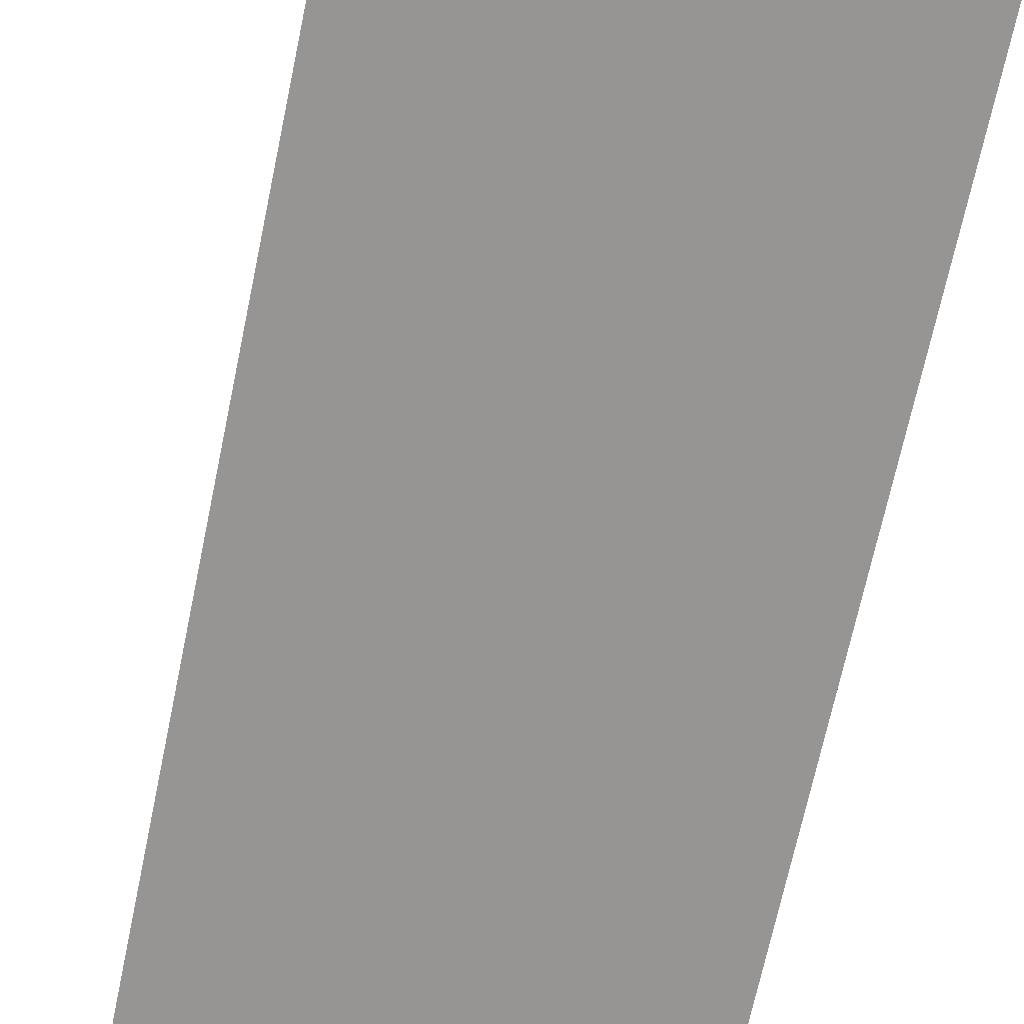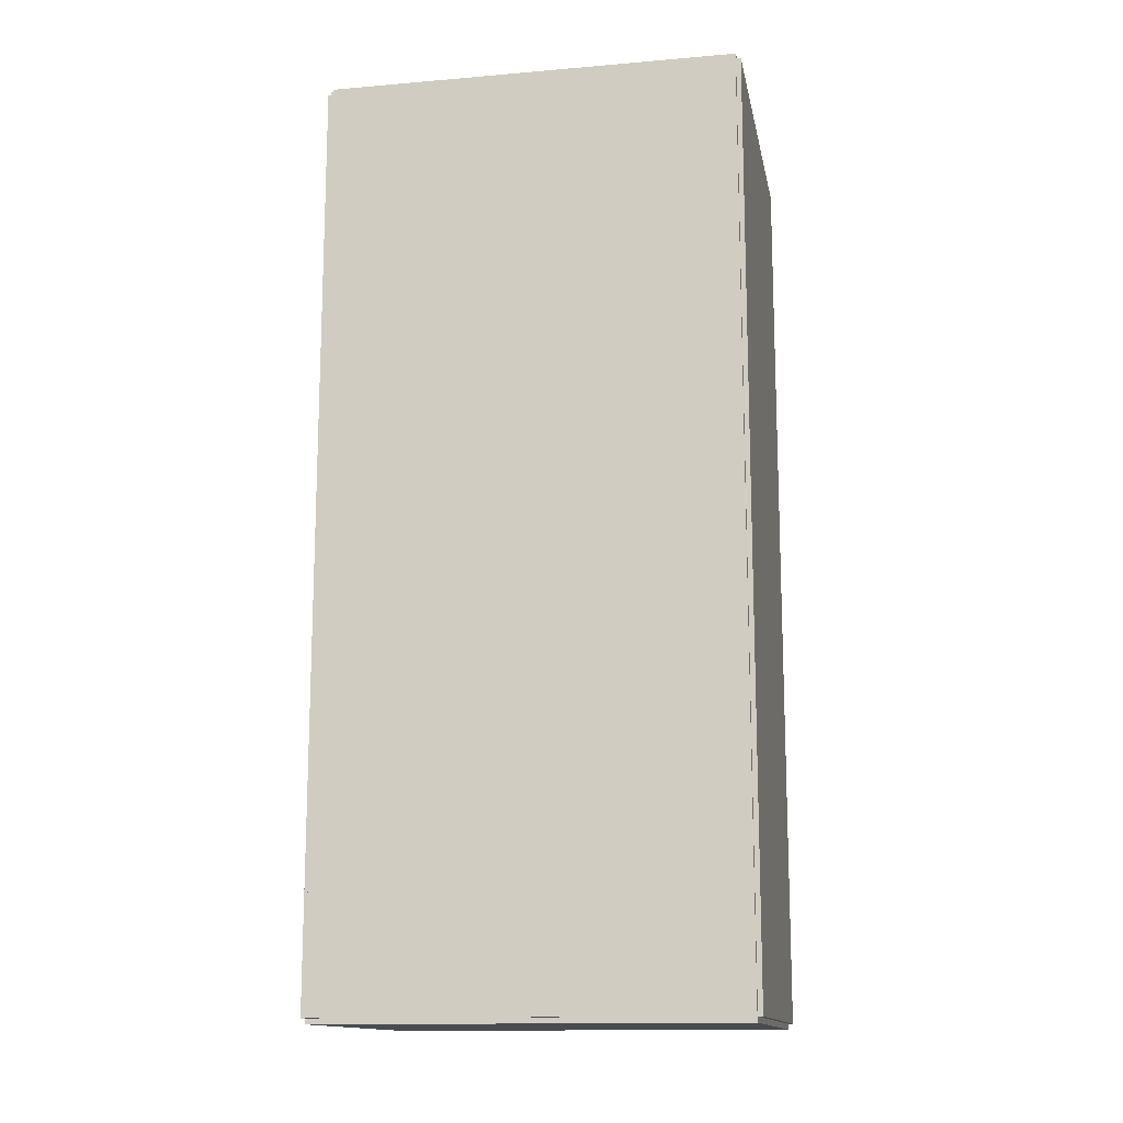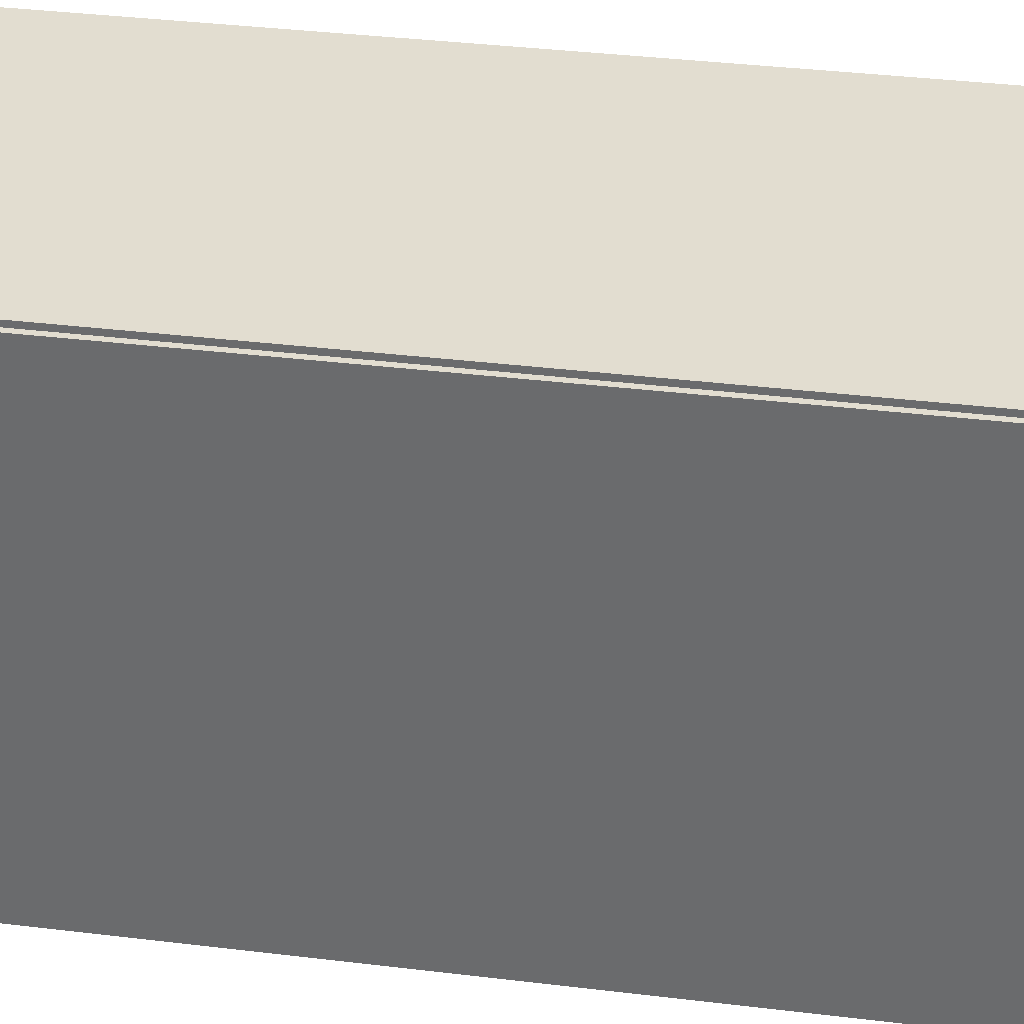
<metadata>
{"format":"obj","ext":"obj","renderer":"f3d","projection":"perspective","resolution":1024,"background":"white","views":[{"elev":-67.5,"azim":-11.7,"up":"+Z"},{"elev":-14.0,"azim":-79.3,"up":"+Y"},{"elev":35.4,"azim":-80.8,"up":"+Z"}]}
</metadata>
<code>
v -0.07648 -0.2093 -0.002187
v -0.07648 -0.2093 0.002187
v -0.07648 0.2093 -0.002187
v -0.07648 0.2093 0.002187
v 0.07648 -0.2093 -0.002187
v 0.07648 -0.2093 0.002187
v 0.07648 0.2093 -0.002187
v 0.07648 0.2093 0.002187
v -0.0743 -0.2093 0
v -0.07867 -0.2093 0
v -0.0743 0.2093 0
v -0.07867 0.2093 0
v -0.0743 -0.2093 0.1875
v -0.07867 -0.2093 0.1875
v -0.0743 0.2093 0.1875
v -0.07867 0.2093 0.1875
v -0.07648 0.2068 0.1875
v -0.07648 0.2118 0.1875
v -0.07648 0.2068 0
v -0.07648 0.2118 0
v 0.07648 0.2068 0.1875
v 0.07648 0.2118 0.1875
v 0.07648 0.2068 0
v 0.07648 0.2118 0
v -0.07648 -0.2068 0
v -0.07648 -0.2118 0
v -0.07648 -0.2068 0.1875
v -0.07648 -0.2118 0.1875
v 0.07648 -0.2068 0
v 0.07648 -0.2118 0
v 0.07648 -0.2068 0.1875
v 0.07648 -0.2118 0.1875
v -0.07648 -0.2093 0.1853
v -0.07648 -0.2093 0.1897
v -0.07648 0.2093 0.1853
v -0.07648 0.2093 0.1897
v 0.07648 -0.2093 0.1853
v 0.07648 -0.2093 0.1897
v 0.07648 0.2093 0.1853
v 0.07648 0.2093 0.1897
v -0.01955 -0.1635 0.004375
v 0.01125 -0.1635 0.004375
v 0.01125 -0.1635 0.07631
v -0.01955 -0.1635 0.07631
v 0.01066 -0.1575 0.004375
v 0.01066 -0.1575 0.07631
v 0.008903 -0.1517 0.004375
v 0.008903 -0.1517 0.07631
v 0.006056 -0.1464 0.004375
v 0.006056 -0.1464 0.07631
v 0.002225 -0.1417 0.004375
v 0.002225 -0.1417 0.07631
v -0.002442 -0.1379 0.004375
v -0.002442 -0.1379 0.07631
v -0.007767 -0.1351 0.004375
v -0.007767 -0.1351 0.07631
v -0.01355 -0.1333 0.004375
v -0.01355 -0.1333 0.07631
v -0.01955 -0.1327 0.004375
v -0.01955 -0.1327 0.07631
v -0.02556 -0.1333 0.004375
v -0.02556 -0.1333 0.07631
v -0.03134 -0.1351 0.004375
v -0.03134 -0.1351 0.07631
v -0.03667 -0.1379 0.004375
v -0.03667 -0.1379 0.07631
v -0.04134 -0.1417 0.004375
v -0.04134 -0.1417 0.07631
v -0.04517 -0.1464 0.004375
v -0.04517 -0.1464 0.07631
v -0.04801 -0.1517 0.004375
v -0.04801 -0.1517 0.07631
v -0.04976 -0.1575 0.004375
v -0.04976 -0.1575 0.07631
v -0.05036 -0.1635 0.004375
v -0.05036 -0.1635 0.07631
v -0.04976 -0.1695 0.004375
v -0.04976 -0.1695 0.07631
v -0.04801 -0.1753 0.004375
v -0.04801 -0.1753 0.07631
v -0.04517 -0.1806 0.004375
v -0.04517 -0.1806 0.07631
v -0.04134 -0.1853 0.004375
v -0.04134 -0.1853 0.07631
v -0.03667 -0.1891 0.004375
v -0.03667 -0.1891 0.07631
v -0.03134 -0.192 0.004375
v -0.03134 -0.192 0.07631
v -0.02556 -0.1937 0.004375
v -0.02556 -0.1937 0.07631
v -0.01955 -0.1943 0.004375
v -0.01955 -0.1943 0.07631
v -0.01355 -0.1937 0.004375
v -0.01355 -0.1937 0.07631
v -0.007767 -0.192 0.004375
v -0.007767 -0.192 0.07631
v -0.002442 -0.1891 0.004375
v -0.002442 -0.1891 0.07631
v 0.002225 -0.1853 0.004375
v 0.002225 -0.1853 0.07631
v 0.006056 -0.1806 0.004375
v 0.006056 -0.1806 0.07631
v 0.008903 -0.1753 0.004375
v 0.008903 -0.1753 0.07631
v 0.01066 -0.1695 0.004375
v 0.01066 -0.1695 0.07631
v -0.01491 -0.09217 0.004375
v 0.007003 -0.09217 0.004375
v 0.007003 -0.09217 0.0572
v -0.01491 -0.09217 0.0572
v 0.006582 -0.0879 0.004375
v 0.006582 -0.0879 0.0572
v 0.005335 -0.08379 0.004375
v 0.005335 -0.08379 0.0572
v 0.00331 -0.08 0.004375
v 0.00331 -0.08 0.0572
v 0.0005853 -0.07668 0.004375
v 0.0005853 -0.07668 0.0572
v -0.002735 -0.07395 0.004375
v -0.002735 -0.07395 0.0572
v -0.006523 -0.07193 0.004375
v -0.006523 -0.07193 0.0572
v -0.01063 -0.07068 0.004375
v -0.01063 -0.07068 0.0572
v -0.01491 -0.07026 0.004375
v -0.01491 -0.07026 0.0572
v -0.01918 -0.07068 0.004375
v -0.01918 -0.07068 0.0572
v -0.02329 -0.07193 0.004375
v -0.02329 -0.07193 0.0572
v -0.02708 -0.07395 0.004375
v -0.02708 -0.07395 0.0572
v -0.0304 -0.07668 0.004375
v -0.0304 -0.07668 0.0572
v -0.03313 -0.08 0.004375
v -0.03313 -0.08 0.0572
v -0.03515 -0.08379 0.004375
v -0.03515 -0.08379 0.0572
v -0.0364 -0.0879 0.004375
v -0.0364 -0.0879 0.0572
v -0.03682 -0.09217 0.004375
v -0.03682 -0.09217 0.0572
v -0.0364 -0.09645 0.004375
v -0.0364 -0.09645 0.0572
v -0.03515 -0.1006 0.004375
v -0.03515 -0.1006 0.0572
v -0.03313 -0.1043 0.004375
v -0.03313 -0.1043 0.0572
v -0.0304 -0.1077 0.004375
v -0.0304 -0.1077 0.0572
v -0.02708 -0.1104 0.004375
v -0.02708 -0.1104 0.0572
v -0.02329 -0.1124 0.004375
v -0.02329 -0.1124 0.0572
v -0.01918 -0.1137 0.004375
v -0.01918 -0.1137 0.0572
v -0.01491 -0.1141 0.004375
v -0.01491 -0.1141 0.0572
v -0.01063 -0.1137 0.004375
v -0.01063 -0.1137 0.0572
v -0.006523 -0.1124 0.004375
v -0.006523 -0.1124 0.0572
v -0.002735 -0.1104 0.004375
v -0.002735 -0.1104 0.0572
v 0.0005853 -0.1077 0.004375
v 0.0005853 -0.1077 0.0572
v 0.00331 -0.1043 0.004375
v 0.00331 -0.1043 0.0572
v 0.005335 -0.1006 0.004375
v 0.005335 -0.1006 0.0572
v 0.006582 -0.09645 0.004375
v 0.006582 -0.09645 0.0572
v 0.02495 -0.006949 0.004375
v 0.04548 -0.006949 0.004375
v 0.04548 -0.006949 0.06825
v 0.02495 -0.006949 0.06825
v 0.04509 -0.002944 0.004375
v 0.04509 -0.002944 0.06825
v 0.04392 0.0009067 0.004375
v 0.04392 0.0009067 0.06825
v 0.04202 0.004456 0.004375
v 0.04202 0.004456 0.06825
v 0.03947 0.007567 0.004375
v 0.03947 0.007567 0.06825
v 0.03636 0.01012 0.004375
v 0.03636 0.01012 0.06825
v 0.03281 0.01202 0.004375
v 0.03281 0.01202 0.06825
v 0.02896 0.01319 0.004375
v 0.02896 0.01319 0.06825
v 0.02495 0.01358 0.004375
v 0.02495 0.01358 0.06825
v 0.02095 0.01319 0.004375
v 0.02095 0.01319 0.06825
v 0.0171 0.01202 0.004375
v 0.0171 0.01202 0.06825
v 0.01355 0.01012 0.004375
v 0.01355 0.01012 0.06825
v 0.01044 0.007567 0.004375
v 0.01044 0.007567 0.06825
v 0.007885 0.004456 0.004375
v 0.007885 0.004456 0.06825
v 0.005988 0.0009067 0.004375
v 0.005988 0.0009067 0.06825
v 0.00482 -0.002944 0.004375
v 0.00482 -0.002944 0.06825
v 0.004426 -0.006949 0.004375
v 0.004426 -0.006949 0.06825
v 0.00482 -0.01095 0.004375
v 0.00482 -0.01095 0.06825
v 0.005988 -0.01481 0.004375
v 0.005988 -0.01481 0.06825
v 0.007885 -0.01835 0.004375
v 0.007885 -0.01835 0.06825
v 0.01044 -0.02147 0.004375
v 0.01044 -0.02147 0.06825
v 0.01355 -0.02402 0.004375
v 0.01355 -0.02402 0.06825
v 0.0171 -0.02592 0.004375
v 0.0171 -0.02592 0.06825
v 0.02095 -0.02708 0.004375
v 0.02095 -0.02708 0.06825
v 0.02495 -0.02748 0.004375
v 0.02495 -0.02748 0.06825
v 0.02896 -0.02708 0.004375
v 0.02896 -0.02708 0.06825
v 0.03281 -0.02592 0.004375
v 0.03281 -0.02592 0.06825
v 0.03636 -0.02402 0.004375
v 0.03636 -0.02402 0.06825
v 0.03947 -0.02147 0.004375
v 0.03947 -0.02147 0.06825
v 0.04202 -0.01835 0.004375
v 0.04202 -0.01835 0.06825
v 0.04392 -0.01481 0.004375
v 0.04392 -0.01481 0.06825
v 0.04509 -0.01095 0.004375
v 0.04509 -0.01095 0.06825
v 0.02495 -0.006949 0.06825
v 0.04075 -0.006949 0.06825
v 0.04075 -0.006949 0.1187
v 0.02495 -0.006949 0.1187
v 0.04045 -0.003868 0.06825
v 0.04045 -0.003868 0.1187
v 0.03955 -0.0009043 0.06825
v 0.03955 -0.0009043 0.1187
v 0.03809 0.001827 0.06825
v 0.03809 0.001827 0.1187
v 0.03612 0.004221 0.06825
v 0.03612 0.004221 0.1187
v 0.03373 0.006185 0.06825
v 0.03373 0.006185 0.1187
v 0.031 0.007645 0.06825
v 0.031 0.007645 0.1187
v 0.02804 0.008544 0.06825
v 0.02804 0.008544 0.1187
v 0.02495 0.008847 0.06825
v 0.02495 0.008847 0.1187
v 0.02187 0.008544 0.06825
v 0.02187 0.008544 0.1187
v 0.01891 0.007645 0.06825
v 0.01891 0.007645 0.1187
v 0.01618 0.006185 0.06825
v 0.01618 0.006185 0.1187
v 0.01378 0.004221 0.06825
v 0.01378 0.004221 0.1187
v 0.01182 0.001827 0.06825
v 0.01182 0.001827 0.1187
v 0.01036 -0.0009043 0.06825
v 0.01036 -0.0009043 0.1187
v 0.009461 -0.003868 0.06825
v 0.009461 -0.003868 0.1187
v 0.009158 -0.006949 0.06825
v 0.009158 -0.006949 0.1187
v 0.009461 -0.01003 0.06825
v 0.009461 -0.01003 0.1187
v 0.01036 -0.01299 0.06825
v 0.01036 -0.01299 0.1187
v 0.01182 -0.01573 0.06825
v 0.01182 -0.01573 0.1187
v 0.01378 -0.01812 0.06825
v 0.01378 -0.01812 0.1187
v 0.01618 -0.02008 0.06825
v 0.01618 -0.02008 0.1187
v 0.01891 -0.02154 0.06825
v 0.01891 -0.02154 0.1187
v 0.02187 -0.02244 0.06825
v 0.02187 -0.02244 0.1187
v 0.02495 -0.02275 0.06825
v 0.02495 -0.02275 0.1187
v 0.02804 -0.02244 0.06825
v 0.02804 -0.02244 0.1187
v 0.031 -0.02154 0.06825
v 0.031 -0.02154 0.1187
v 0.03373 -0.02008 0.06825
v 0.03373 -0.02008 0.1187
v 0.03612 -0.01812 0.06825
v 0.03612 -0.01812 0.1187
v 0.03809 -0.01573 0.06825
v 0.03809 -0.01573 0.1187
v 0.03955 -0.01299 0.06825
v 0.03955 -0.01299 0.1187
v 0.04045 -0.01003 0.06825
v 0.04045 -0.01003 0.1187
f 2 4 1
f 5 2 1
f 1 4 3
f 3 5 1
f 2 8 4
f 6 2 5
f 6 8 2
f 4 8 3
f 7 5 3
f 3 8 7
f 7 6 5
f 8 6 7
f 10 12 9
f 13 10 9
f 9 12 11
f 11 13 9
f 10 16 12
f 14 10 13
f 14 16 10
f 12 16 11
f 15 13 11
f 11 16 15
f 15 14 13
f 16 14 15
f 18 20 17
f 21 18 17
f 17 20 19
f 19 21 17
f 18 24 20
f 22 18 21
f 22 24 18
f 20 24 19
f 23 21 19
f 19 24 23
f 23 22 21
f 24 22 23
f 26 28 25
f 29 26 25
f 25 28 27
f 27 29 25
f 26 32 28
f 30 26 29
f 30 32 26
f 28 32 27
f 31 29 27
f 27 32 31
f 31 30 29
f 32 30 31
f 34 36 33
f 37 34 33
f 33 36 35
f 35 37 33
f 34 40 36
f 38 34 37
f 38 40 34
f 36 40 35
f 39 37 35
f 35 40 39
f 39 38 37
f 40 38 39
f 42 41 45
f 42 45 43
f 43 45 46
f 43 46 44
f 45 41 47
f 45 47 46
f 46 47 48
f 46 48 44
f 47 41 49
f 47 49 48
f 48 49 50
f 48 50 44
f 49 41 51
f 49 51 50
f 50 51 52
f 50 52 44
f 51 41 53
f 51 53 52
f 52 53 54
f 52 54 44
f 53 41 55
f 53 55 54
f 54 55 56
f 54 56 44
f 55 41 57
f 55 57 56
f 56 57 58
f 56 58 44
f 57 41 59
f 57 59 58
f 58 59 60
f 58 60 44
f 59 41 61
f 59 61 60
f 60 61 62
f 60 62 44
f 61 41 63
f 61 63 62
f 62 63 64
f 62 64 44
f 63 41 65
f 63 65 64
f 64 65 66
f 64 66 44
f 65 41 67
f 65 67 66
f 66 67 68
f 66 68 44
f 67 41 69
f 67 69 68
f 68 69 70
f 68 70 44
f 69 41 71
f 69 71 70
f 70 71 72
f 70 72 44
f 71 41 73
f 71 73 72
f 72 73 74
f 72 74 44
f 73 41 75
f 73 75 74
f 74 75 76
f 74 76 44
f 75 41 77
f 75 77 76
f 76 77 78
f 76 78 44
f 77 41 79
f 77 79 78
f 78 79 80
f 78 80 44
f 79 41 81
f 79 81 80
f 80 81 82
f 80 82 44
f 81 41 83
f 81 83 82
f 82 83 84
f 82 84 44
f 83 41 85
f 83 85 84
f 84 85 86
f 84 86 44
f 85 41 87
f 85 87 86
f 86 87 88
f 86 88 44
f 87 41 89
f 87 89 88
f 88 89 90
f 88 90 44
f 89 41 91
f 89 91 90
f 90 91 92
f 90 92 44
f 91 41 93
f 91 93 92
f 92 93 94
f 92 94 44
f 93 41 95
f 93 95 94
f 94 95 96
f 94 96 44
f 95 41 97
f 95 97 96
f 96 97 98
f 96 98 44
f 97 41 99
f 97 99 98
f 98 99 100
f 98 100 44
f 99 41 101
f 99 101 100
f 100 101 102
f 100 102 44
f 101 41 103
f 101 103 102
f 102 103 104
f 102 104 44
f 103 41 105
f 103 105 104
f 104 105 106
f 104 106 44
f 105 41 42
f 105 42 106
f 106 42 43
f 106 43 44
f 108 107 111
f 108 111 109
f 109 111 112
f 109 112 110
f 111 107 113
f 111 113 112
f 112 113 114
f 112 114 110
f 113 107 115
f 113 115 114
f 114 115 116
f 114 116 110
f 115 107 117
f 115 117 116
f 116 117 118
f 116 118 110
f 117 107 119
f 117 119 118
f 118 119 120
f 118 120 110
f 119 107 121
f 119 121 120
f 120 121 122
f 120 122 110
f 121 107 123
f 121 123 122
f 122 123 124
f 122 124 110
f 123 107 125
f 123 125 124
f 124 125 126
f 124 126 110
f 125 107 127
f 125 127 126
f 126 127 128
f 126 128 110
f 127 107 129
f 127 129 128
f 128 129 130
f 128 130 110
f 129 107 131
f 129 131 130
f 130 131 132
f 130 132 110
f 131 107 133
f 131 133 132
f 132 133 134
f 132 134 110
f 133 107 135
f 133 135 134
f 134 135 136
f 134 136 110
f 135 107 137
f 135 137 136
f 136 137 138
f 136 138 110
f 137 107 139
f 137 139 138
f 138 139 140
f 138 140 110
f 139 107 141
f 139 141 140
f 140 141 142
f 140 142 110
f 141 107 143
f 141 143 142
f 142 143 144
f 142 144 110
f 143 107 145
f 143 145 144
f 144 145 146
f 144 146 110
f 145 107 147
f 145 147 146
f 146 147 148
f 146 148 110
f 147 107 149
f 147 149 148
f 148 149 150
f 148 150 110
f 149 107 151
f 149 151 150
f 150 151 152
f 150 152 110
f 151 107 153
f 151 153 152
f 152 153 154
f 152 154 110
f 153 107 155
f 153 155 154
f 154 155 156
f 154 156 110
f 155 107 157
f 155 157 156
f 156 157 158
f 156 158 110
f 157 107 159
f 157 159 158
f 158 159 160
f 158 160 110
f 159 107 161
f 159 161 160
f 160 161 162
f 160 162 110
f 161 107 163
f 161 163 162
f 162 163 164
f 162 164 110
f 163 107 165
f 163 165 164
f 164 165 166
f 164 166 110
f 165 107 167
f 165 167 166
f 166 167 168
f 166 168 110
f 167 107 169
f 167 169 168
f 168 169 170
f 168 170 110
f 169 107 171
f 169 171 170
f 170 171 172
f 170 172 110
f 171 107 108
f 171 108 172
f 172 108 109
f 172 109 110
f 174 173 177
f 174 177 175
f 175 177 178
f 175 178 176
f 177 173 179
f 177 179 178
f 178 179 180
f 178 180 176
f 179 173 181
f 179 181 180
f 180 181 182
f 180 182 176
f 181 173 183
f 181 183 182
f 182 183 184
f 182 184 176
f 183 173 185
f 183 185 184
f 184 185 186
f 184 186 176
f 185 173 187
f 185 187 186
f 186 187 188
f 186 188 176
f 187 173 189
f 187 189 188
f 188 189 190
f 188 190 176
f 189 173 191
f 189 191 190
f 190 191 192
f 190 192 176
f 191 173 193
f 191 193 192
f 192 193 194
f 192 194 176
f 193 173 195
f 193 195 194
f 194 195 196
f 194 196 176
f 195 173 197
f 195 197 196
f 196 197 198
f 196 198 176
f 197 173 199
f 197 199 198
f 198 199 200
f 198 200 176
f 199 173 201
f 199 201 200
f 200 201 202
f 200 202 176
f 201 173 203
f 201 203 202
f 202 203 204
f 202 204 176
f 203 173 205
f 203 205 204
f 204 205 206
f 204 206 176
f 205 173 207
f 205 207 206
f 206 207 208
f 206 208 176
f 207 173 209
f 207 209 208
f 208 209 210
f 208 210 176
f 209 173 211
f 209 211 210
f 210 211 212
f 210 212 176
f 211 173 213
f 211 213 212
f 212 213 214
f 212 214 176
f 213 173 215
f 213 215 214
f 214 215 216
f 214 216 176
f 215 173 217
f 215 217 216
f 216 217 218
f 216 218 176
f 217 173 219
f 217 219 218
f 218 219 220
f 218 220 176
f 219 173 221
f 219 221 220
f 220 221 222
f 220 222 176
f 221 173 223
f 221 223 222
f 222 223 224
f 222 224 176
f 223 173 225
f 223 225 224
f 224 225 226
f 224 226 176
f 225 173 227
f 225 227 226
f 226 227 228
f 226 228 176
f 227 173 229
f 227 229 228
f 228 229 230
f 228 230 176
f 229 173 231
f 229 231 230
f 230 231 232
f 230 232 176
f 231 173 233
f 231 233 232
f 232 233 234
f 232 234 176
f 233 173 235
f 233 235 234
f 234 235 236
f 234 236 176
f 235 173 237
f 235 237 236
f 236 237 238
f 236 238 176
f 237 173 174
f 237 174 238
f 238 174 175
f 238 175 176
f 240 239 243
f 240 243 241
f 241 243 244
f 241 244 242
f 243 239 245
f 243 245 244
f 244 245 246
f 244 246 242
f 245 239 247
f 245 247 246
f 246 247 248
f 246 248 242
f 247 239 249
f 247 249 248
f 248 249 250
f 248 250 242
f 249 239 251
f 249 251 250
f 250 251 252
f 250 252 242
f 251 239 253
f 251 253 252
f 252 253 254
f 252 254 242
f 253 239 255
f 253 255 254
f 254 255 256
f 254 256 242
f 255 239 257
f 255 257 256
f 256 257 258
f 256 258 242
f 257 239 259
f 257 259 258
f 258 259 260
f 258 260 242
f 259 239 261
f 259 261 260
f 260 261 262
f 260 262 242
f 261 239 263
f 261 263 262
f 262 263 264
f 262 264 242
f 263 239 265
f 263 265 264
f 264 265 266
f 264 266 242
f 265 239 267
f 265 267 266
f 266 267 268
f 266 268 242
f 267 239 269
f 267 269 268
f 268 269 270
f 268 270 242
f 269 239 271
f 269 271 270
f 270 271 272
f 270 272 242
f 271 239 273
f 271 273 272
f 272 273 274
f 272 274 242
f 273 239 275
f 273 275 274
f 274 275 276
f 274 276 242
f 275 239 277
f 275 277 276
f 276 277 278
f 276 278 242
f 277 239 279
f 277 279 278
f 278 279 280
f 278 280 242
f 279 239 281
f 279 281 280
f 280 281 282
f 280 282 242
f 281 239 283
f 281 283 282
f 282 283 284
f 282 284 242
f 283 239 285
f 283 285 284
f 284 285 286
f 284 286 242
f 285 239 287
f 285 287 286
f 286 287 288
f 286 288 242
f 287 239 289
f 287 289 288
f 288 289 290
f 288 290 242
f 289 239 291
f 289 291 290
f 290 291 292
f 290 292 242
f 291 239 293
f 291 293 292
f 292 293 294
f 292 294 242
f 293 239 295
f 293 295 294
f 294 295 296
f 294 296 242
f 295 239 297
f 295 297 296
f 296 297 298
f 296 298 242
f 297 239 299
f 297 299 298
f 298 299 300
f 298 300 242
f 299 239 301
f 299 301 300
f 300 301 302
f 300 302 242
f 301 239 303
f 301 303 302
f 302 303 304
f 302 304 242
f 303 239 240
f 303 240 304
f 304 240 241
f 304 241 242

</code>
